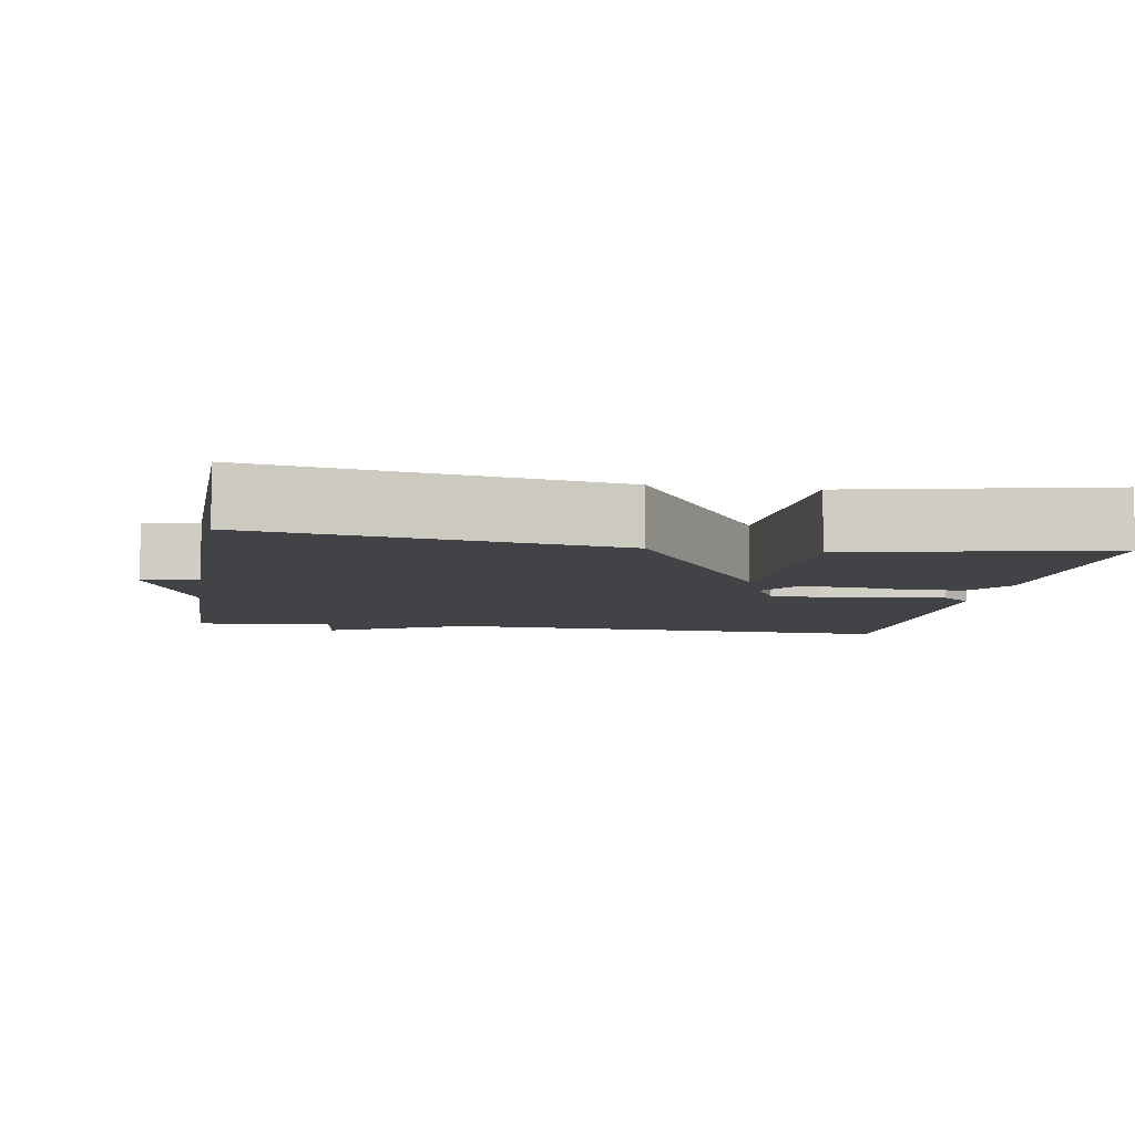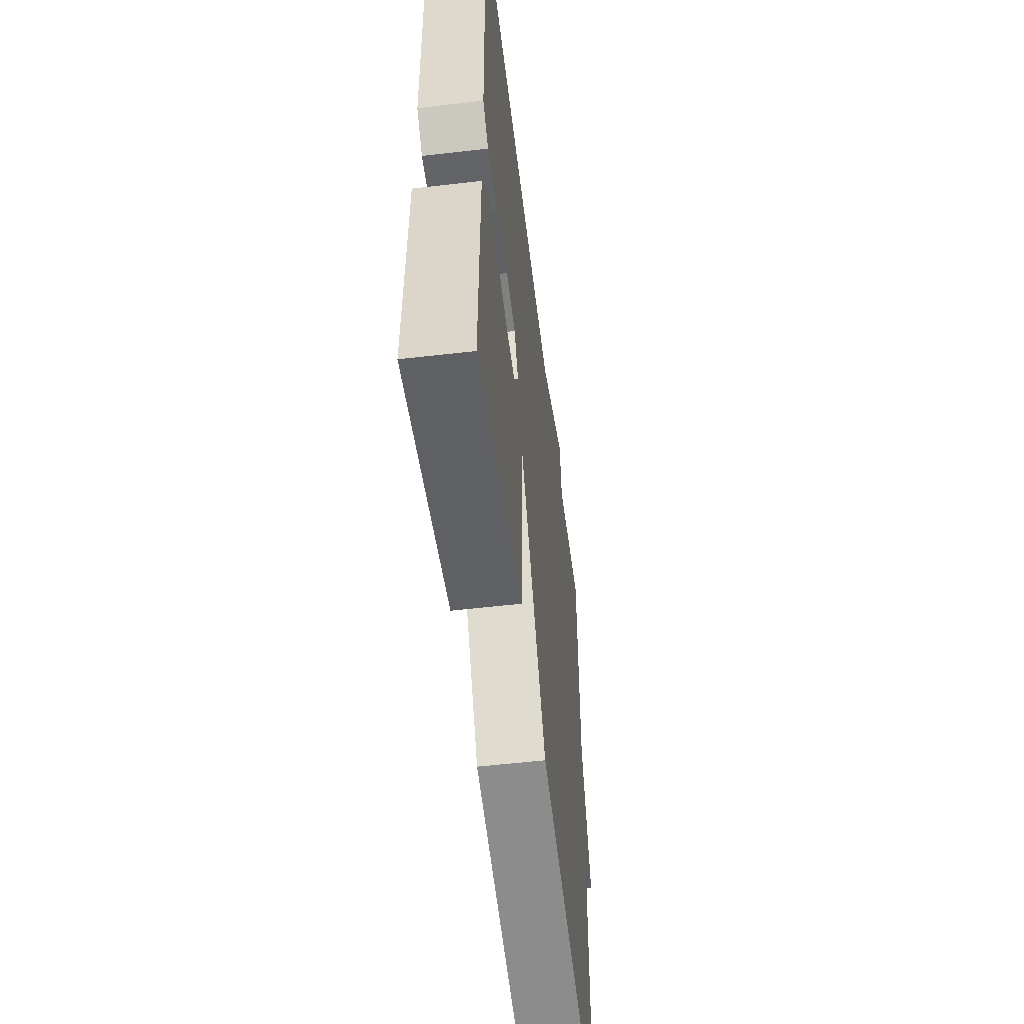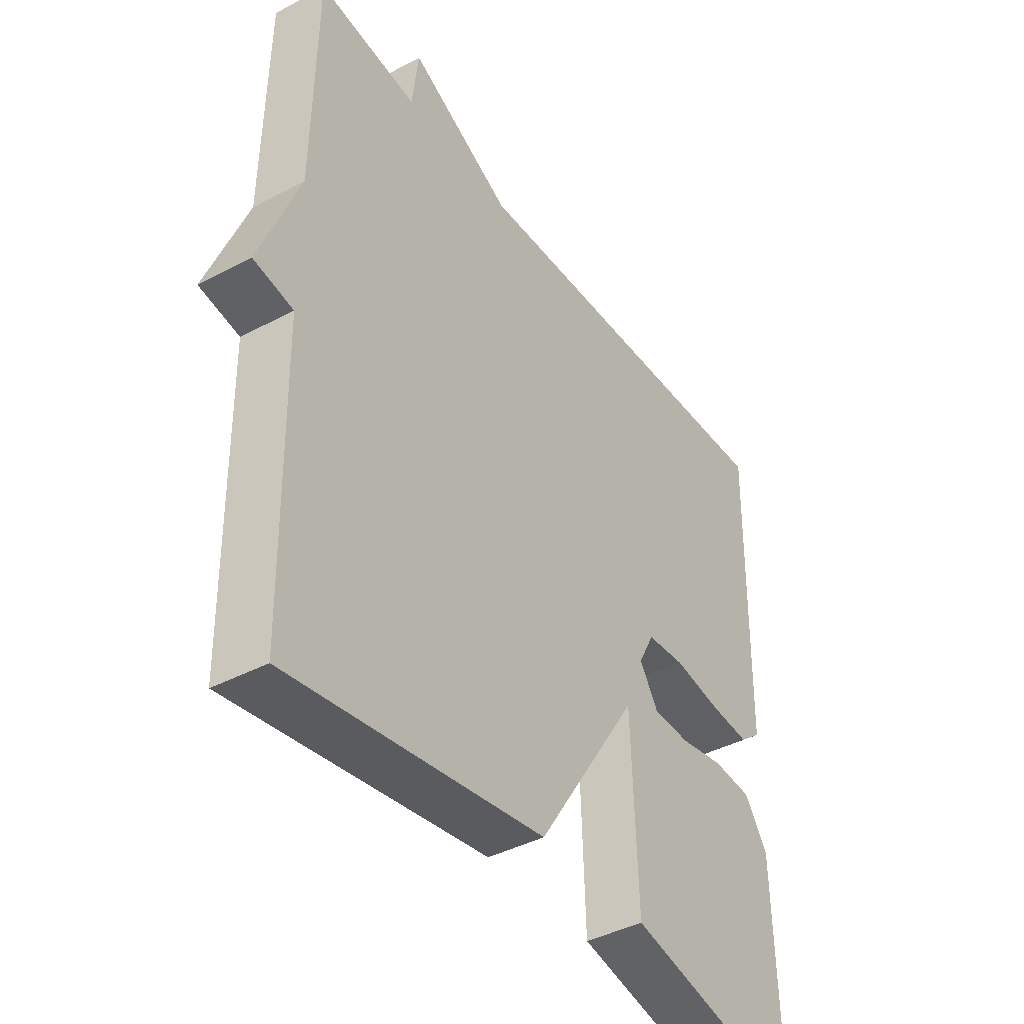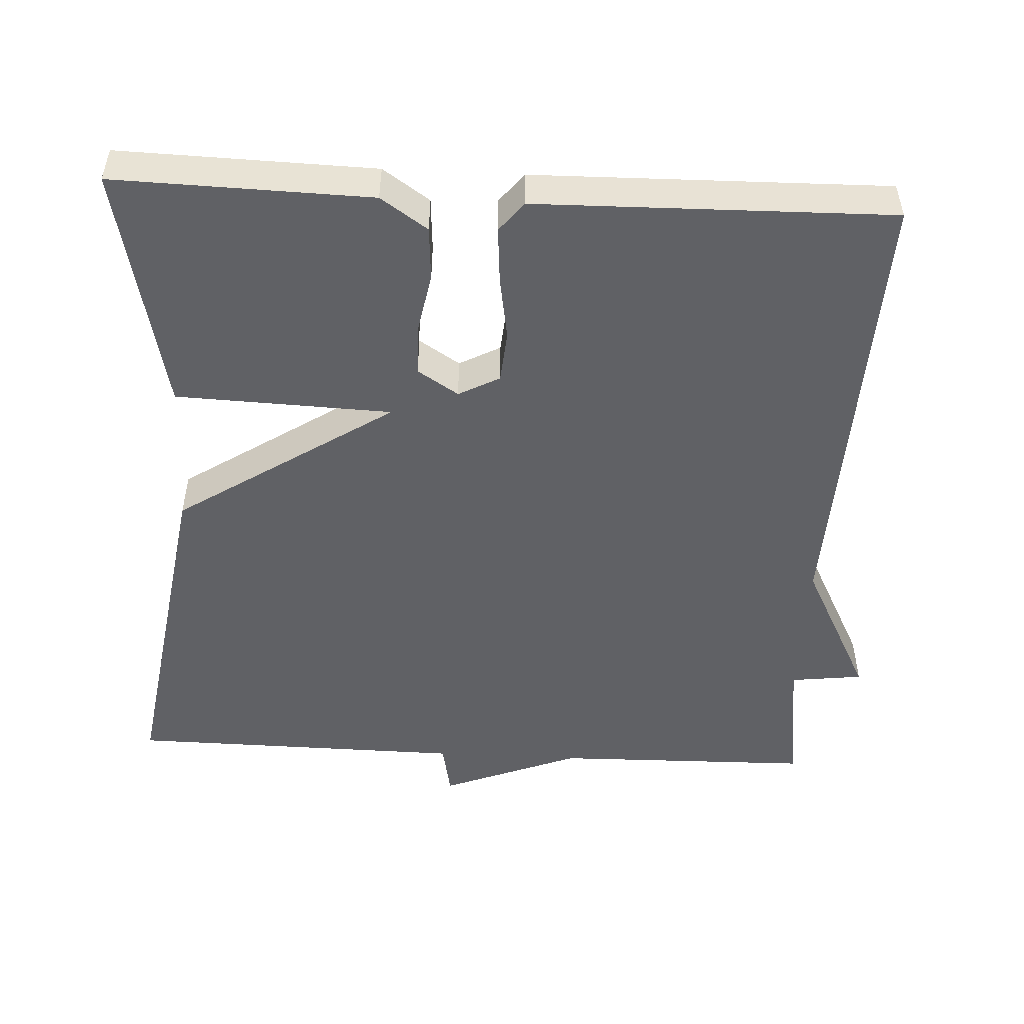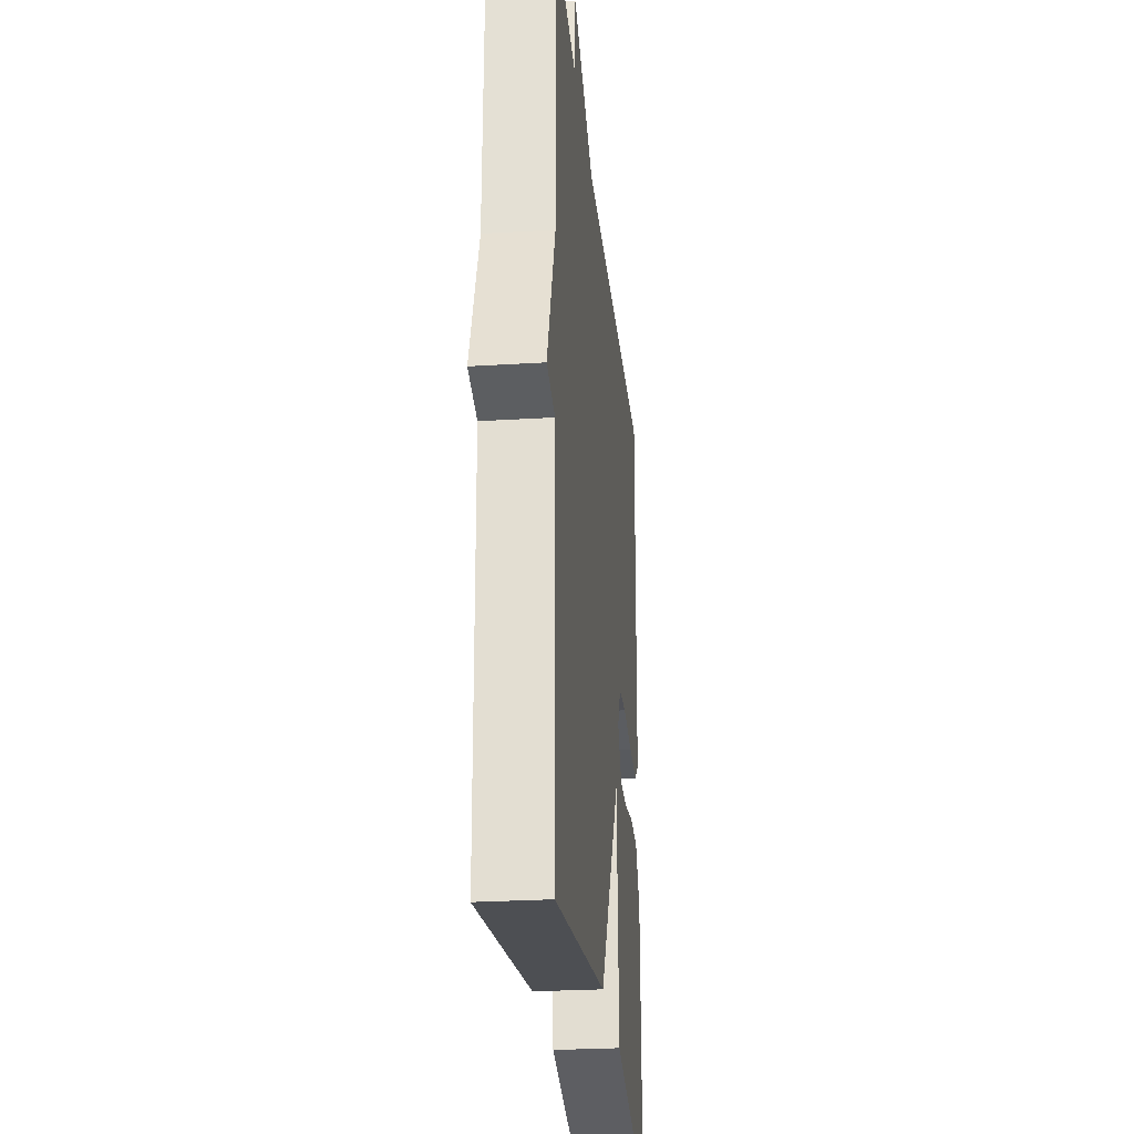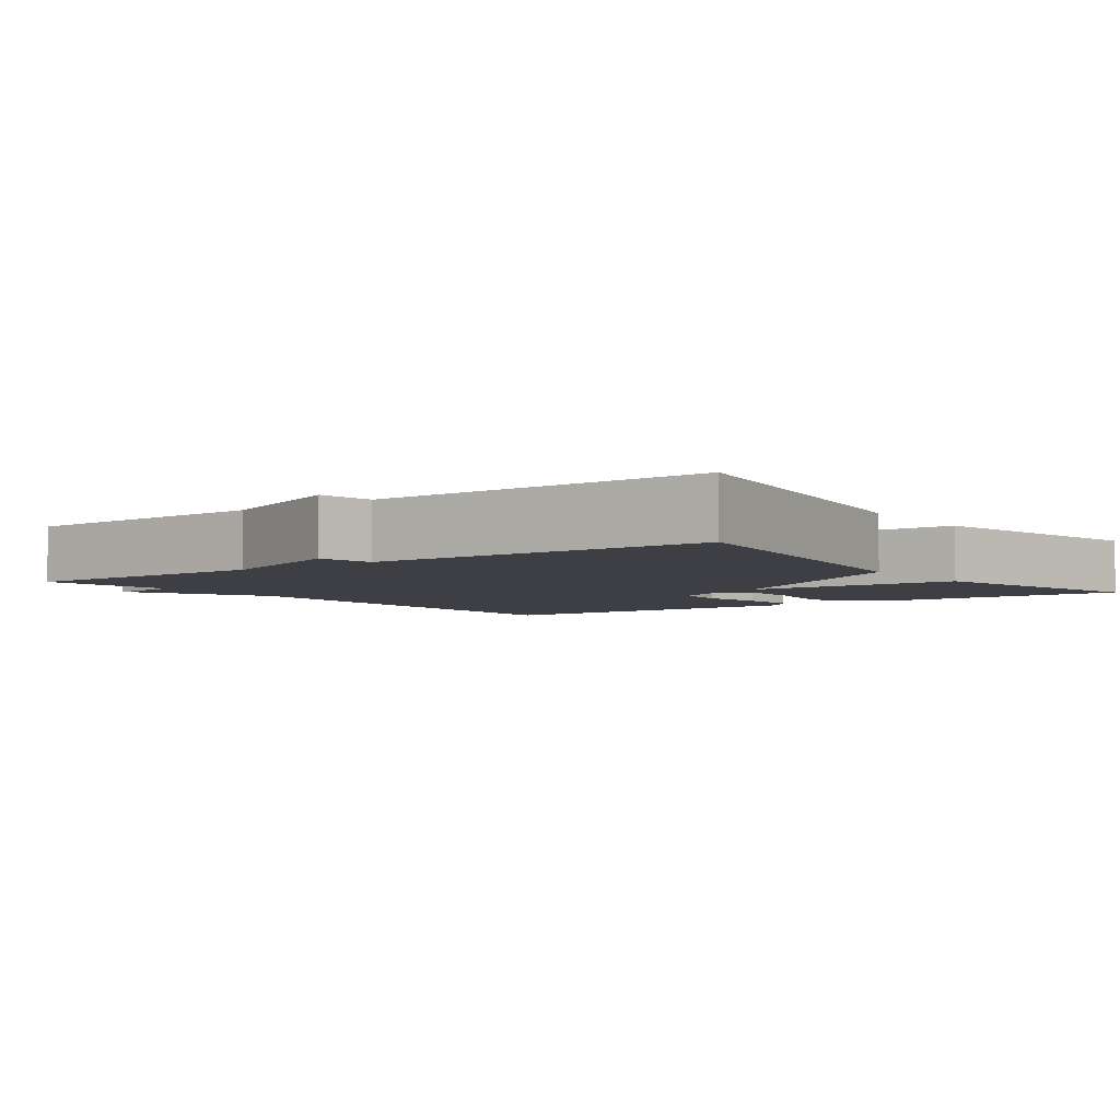
<metadata>
{"format":"obj","ext":"obj","renderer":"f3d","projection":"perspective","resolution":1024,"background":"white","views":[{"elev":-7.0,"azim":170.4,"up":"+Y"},{"elev":-55.5,"azim":-83.0,"up":"+Z"},{"elev":-41.1,"azim":122.9,"up":"+Z"},{"elev":-50.0,"azim":-93.0,"up":"+Y"},{"elev":-26.5,"azim":95.6,"up":"+Z"},{"elev":-4.4,"azim":126.4,"up":"+Y"}]}
</metadata>
<code>
v 0.5 0.07 -0.5
v 0.032 0.07 -0.427
v -0.157 0.07 -0.137
v -0.168 0.07 -0.427
v -0.5 0.07 -0.5
v -0.491 0.07 -0.157
v -0.448 0.07 -0.094
v -0.376 0.07 -0.089
v -0.296 0.07 -0.104
v -0.227 0.07 -0.103
v -0.192 0.07 -0.048
v -0.221 0.07 0.007
v -0.291 0.07 0.013
v -0.376 0.07 -0.001
v -0.452 0.07 -0.007
v -0.492 0.07 0.025
v -0.5 0.07 0.5
v 0.118 0.07 0.476
v 0.306 0.07 0.573
v 0.318 0.07 0.476
v 0.5 0.07 0.5
v 0.506 0.07 0.153
v 0.579 0.07 -0.033
v 0.506 0.07 -0.047
v 0.5 0 -0.5
v 0.032 0 -0.427
v -0.157 0 -0.137
v -0.168 0 -0.427
v -0.5 0 -0.5
v -0.491 0 -0.157
v -0.448 0 -0.094
v -0.376 0 -0.089
v -0.296 0 -0.104
v -0.227 0 -0.103
v -0.192 0 -0.048
v -0.221 0 0.007
v -0.291 0 0.013
v -0.376 0 -0.001
v -0.452 0 -0.007
v -0.492 0 0.025
v -0.5 0 0.5
v 0.118 0 0.476
v 0.306 0 0.573
v 0.318 0 0.476
v 0.5 0 0.5
v 0.506 0 0.153
v 0.579 0 -0.033
v 0.506 0 -0.047
f 22 23 24
f 1 2 3
f 24 1 3
f 22 24 3
f 21 22 3
f 20 21 3
f 18 19 20 3
f 16 17 18
f 15 16 18
f 14 15 18
f 13 14 18
f 12 13 18
f 11 12 18
f 11 18 3
f 10 11 3 4
f 4 5 6
f 10 4 6
f 9 10 6
f 6 7 8 9
f 48 47 46
f 27 26 25
f 27 25 48
f 27 48 46
f 27 46 45
f 27 45 44
f 27 44 43 42
f 42 41 40
f 42 40 39
f 42 39 38
f 42 38 37
f 42 37 36
f 42 36 35
f 27 42 35
f 28 27 35 34
f 30 29 28
f 30 28 34
f 30 34 33
f 33 32 31 30
f 1 25 26 2
f 2 26 27 3
f 3 27 28 4
f 4 28 29 5
f 5 29 30 6
f 6 30 31 7
f 7 31 32 8
f 8 32 33 9
f 9 33 34 10
f 10 34 35 11
f 11 35 36 12
f 12 36 37 13
f 13 37 38 14
f 14 38 39 15
f 15 39 40 16
f 16 40 41 17
f 17 41 42 18
f 18 42 43 19
f 19 43 44 20
f 20 44 45 21
f 21 45 46 22
f 22 46 47 23
f 23 47 48 24
f 24 48 25 1

</code>
